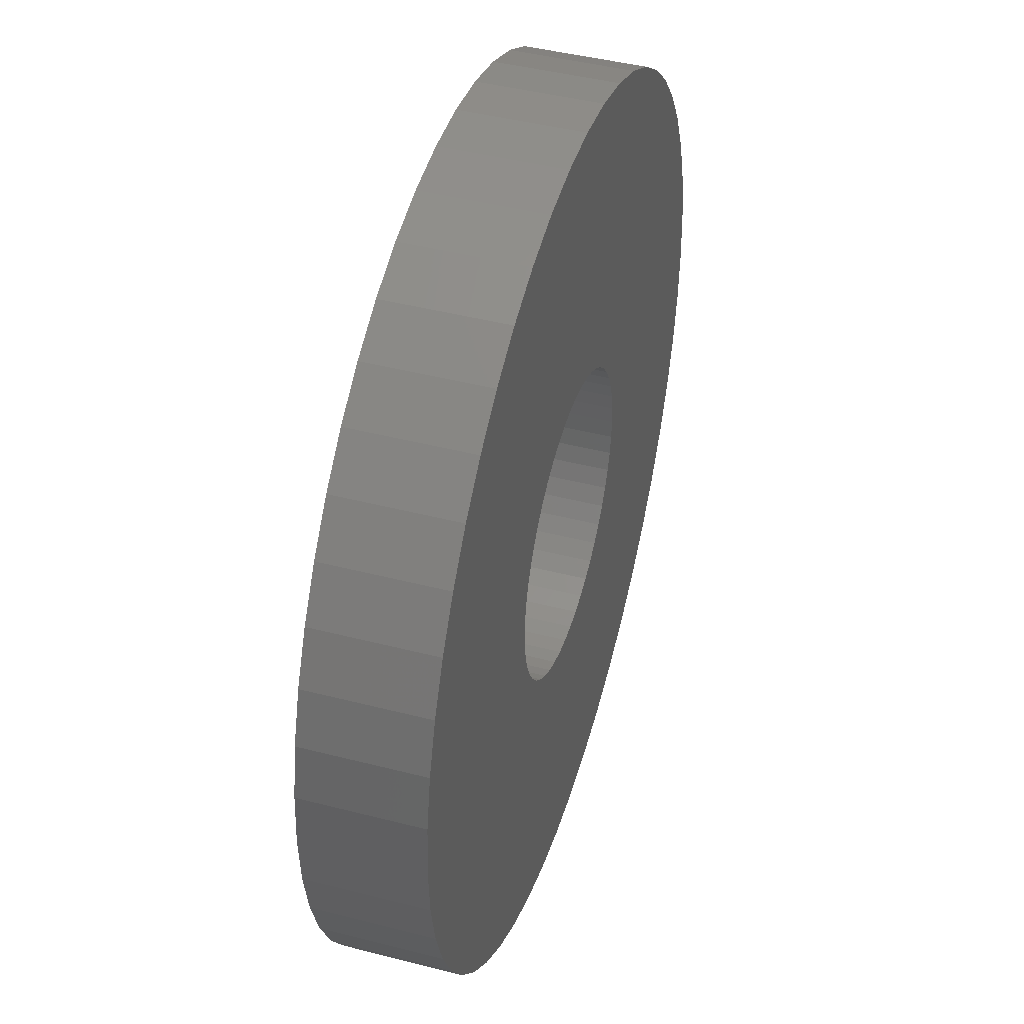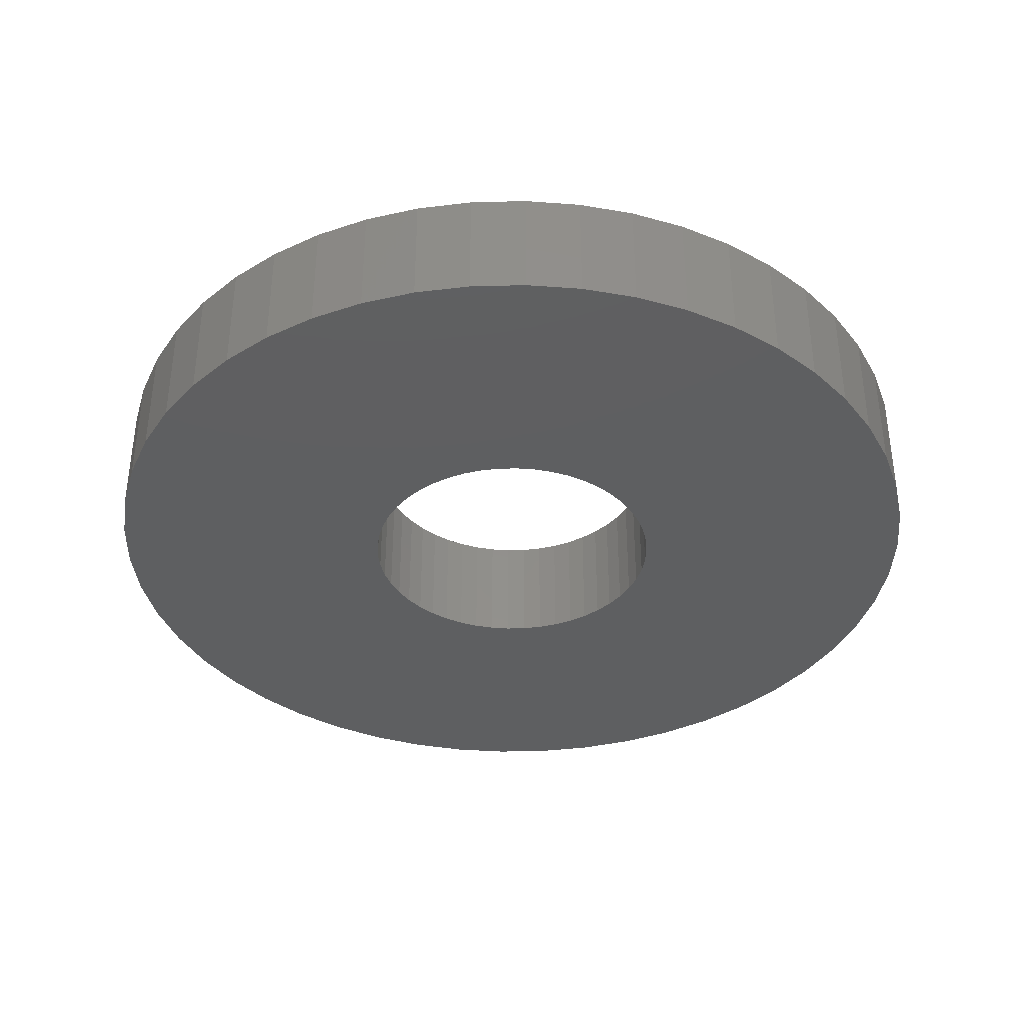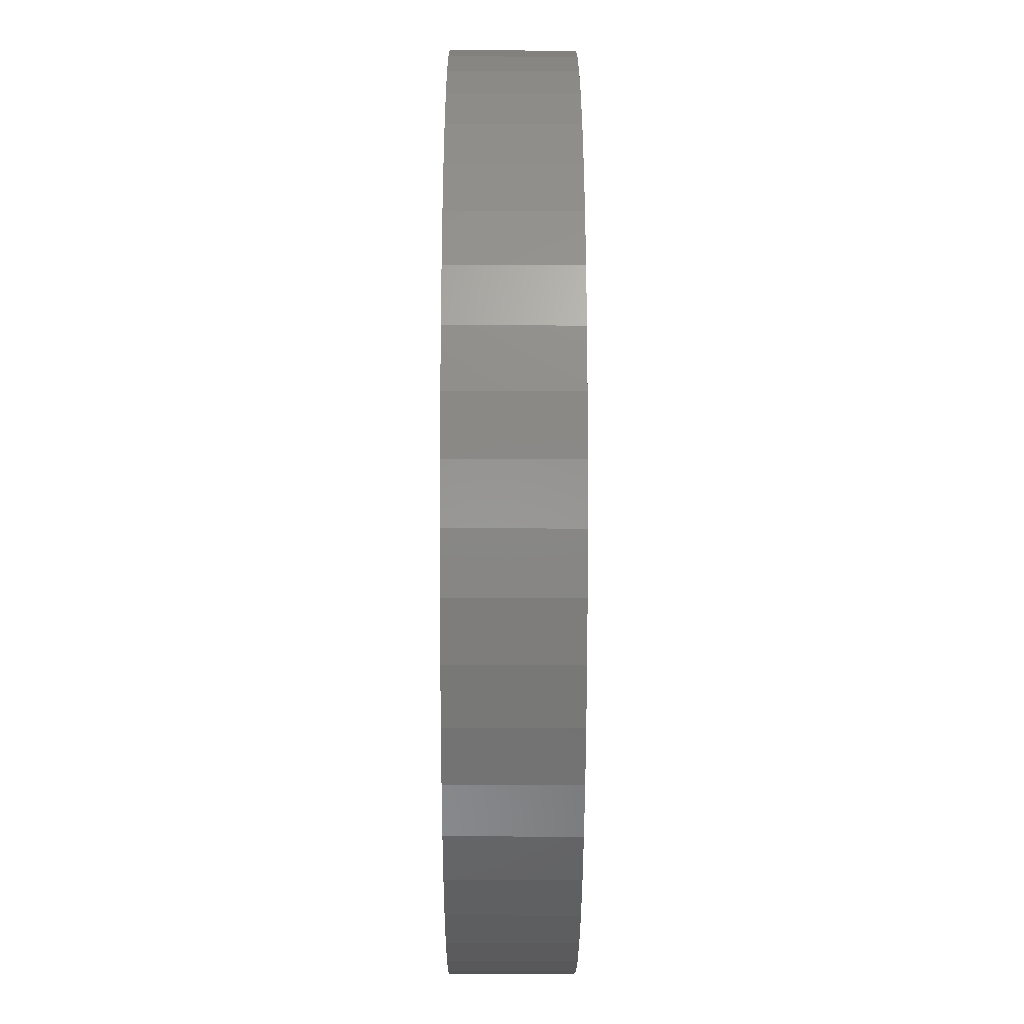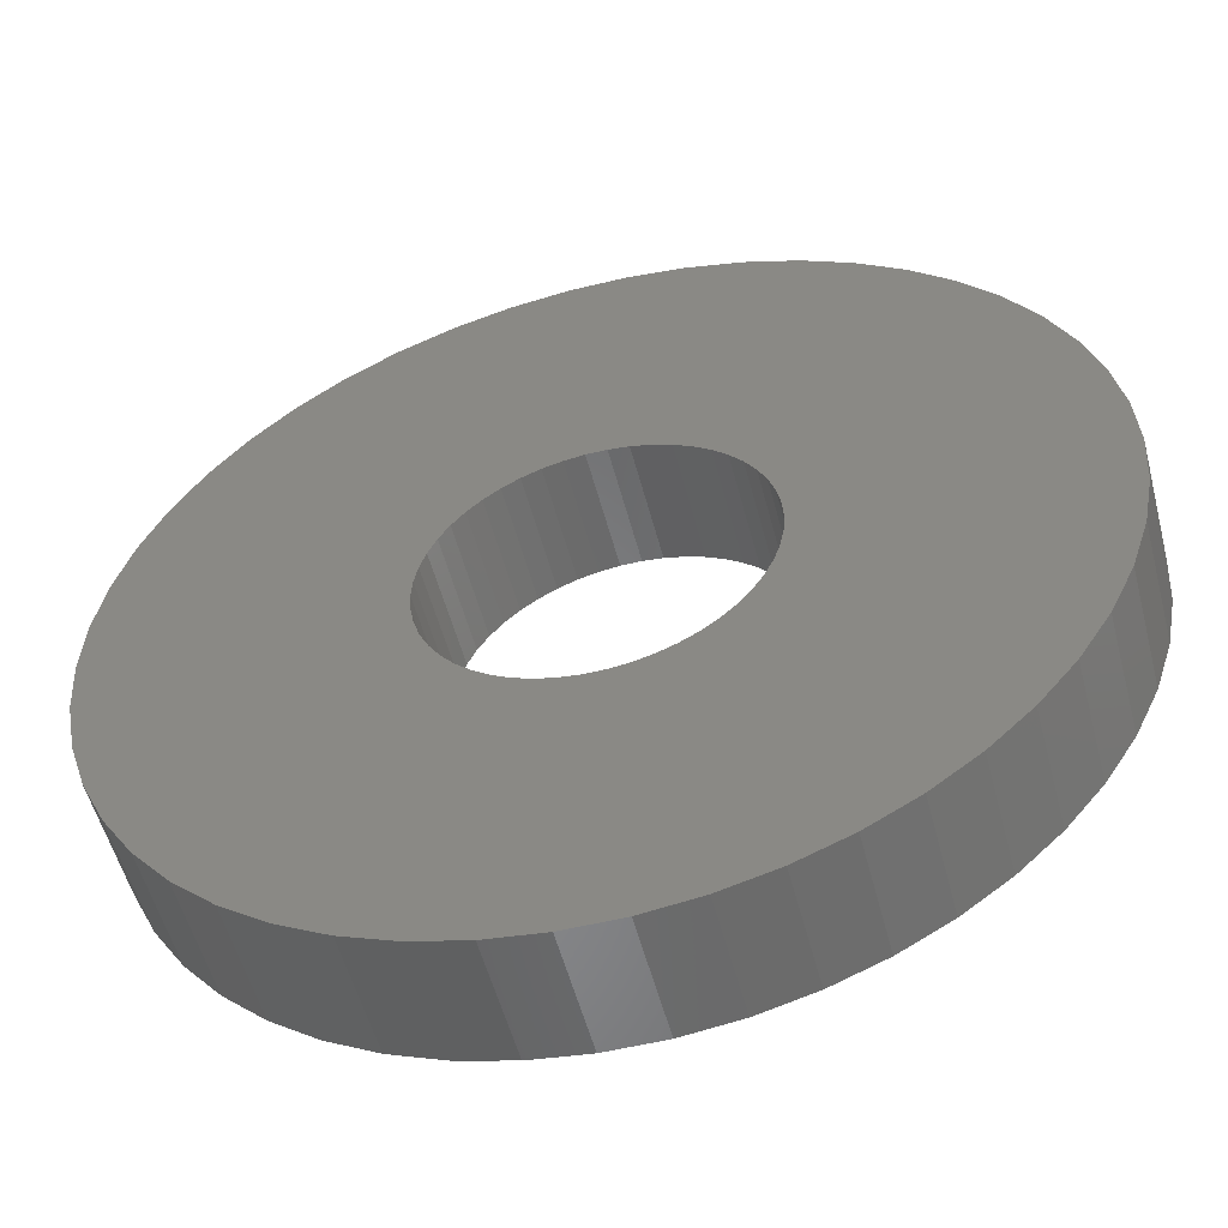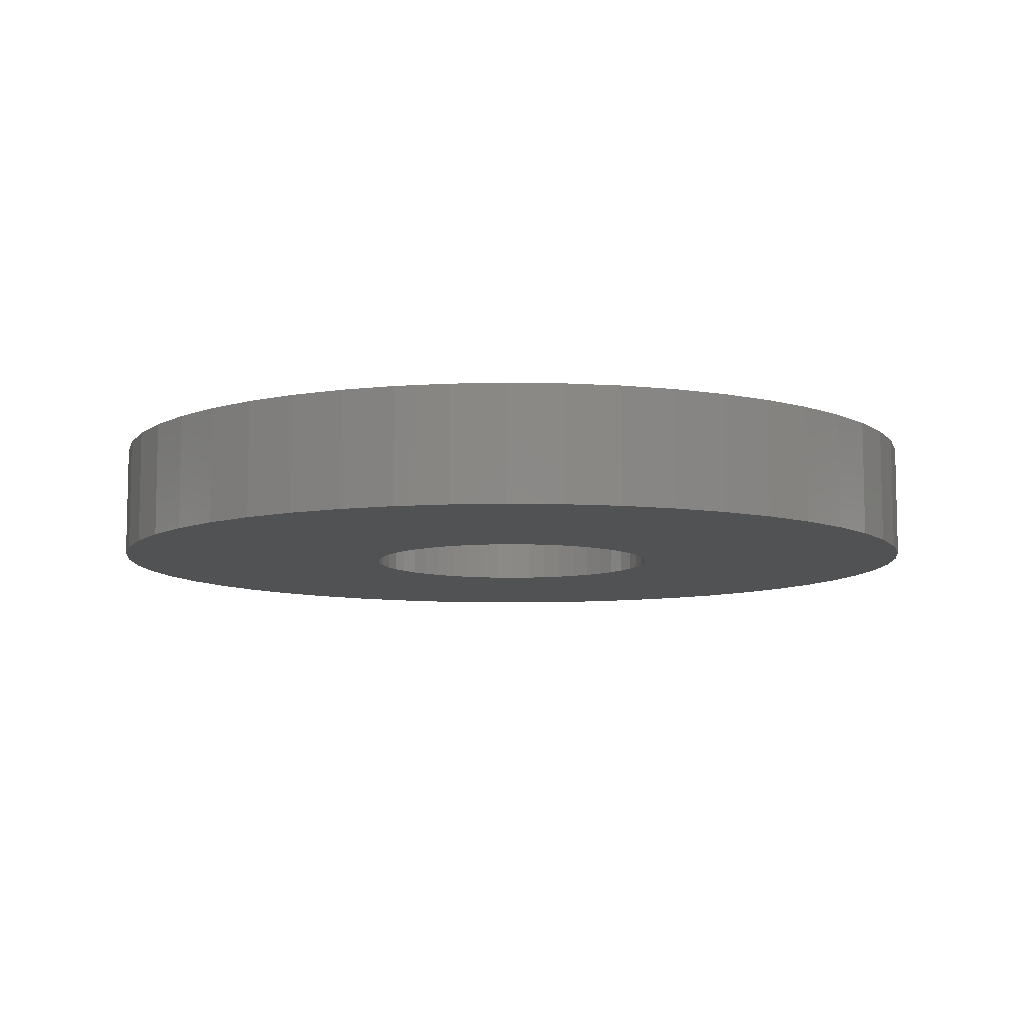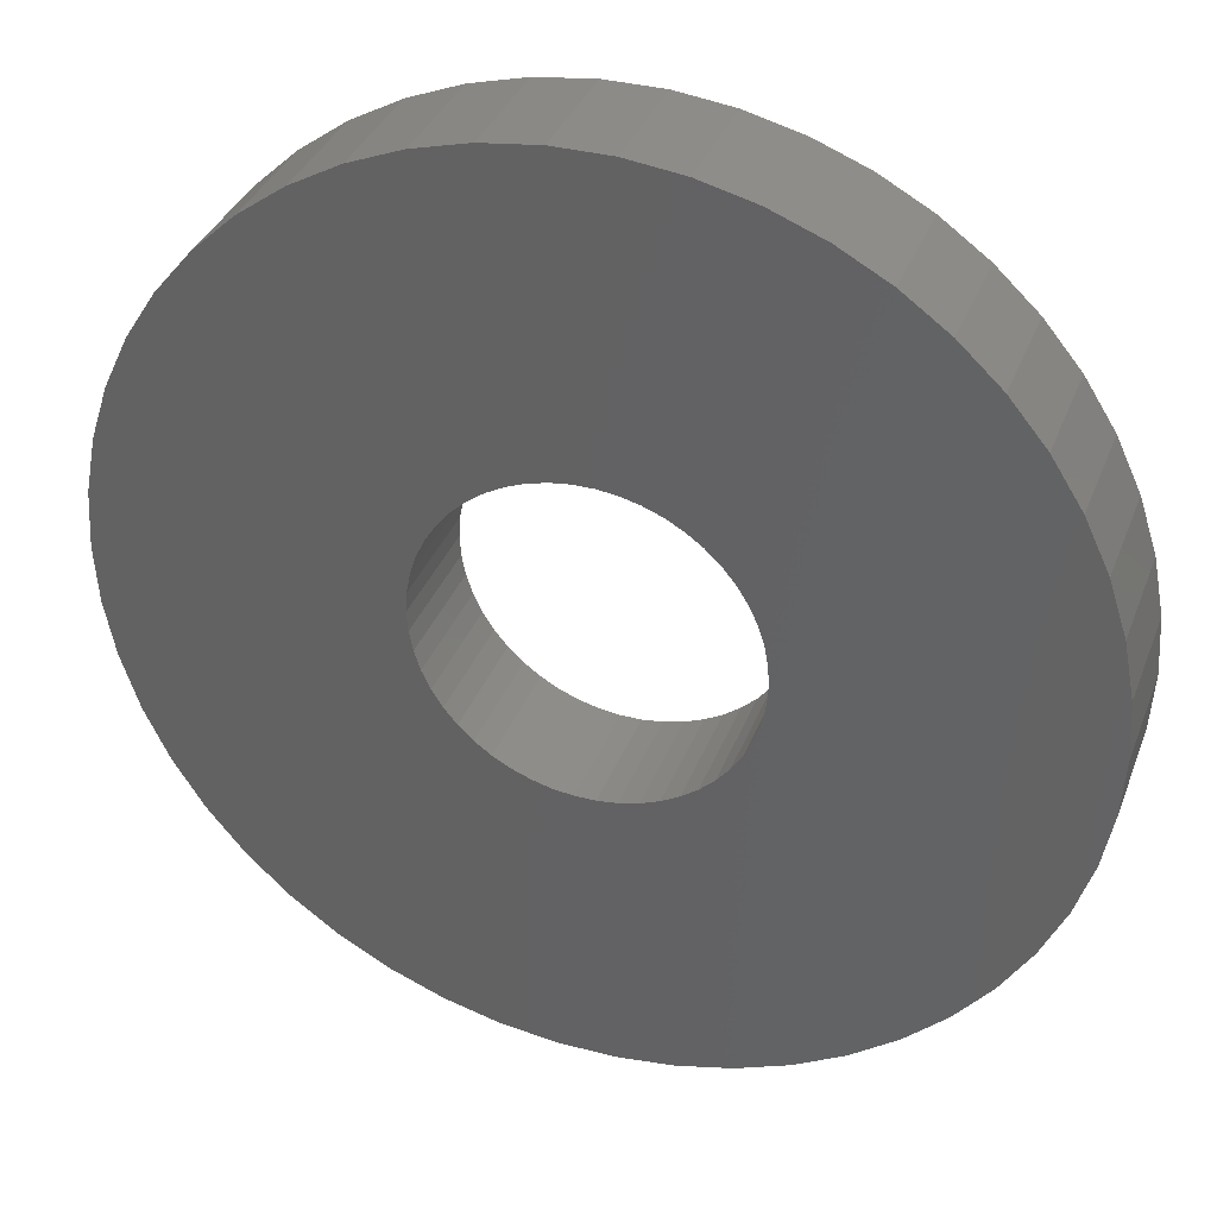
<metadata>
{"format":"stl","ext":"stl","renderer":"f3d","projection":"perspective","resolution":1024,"background":"white","views":[{"elev":44.1,"azim":-73.2,"up":"+Y"},{"elev":-37.6,"azim":138.6,"up":"+Z"},{"elev":-12.7,"azim":89.8,"up":"+Y"},{"elev":-54.3,"azim":-165.4,"up":"+Y"},{"elev":-8.6,"azim":-154.2,"up":"+Z"},{"elev":35.2,"azim":19.3,"up":"+Y"}]}
</metadata>
<code>
# stl→obj: 200 verts, 400 faces
v 15 0 2
v 14.88 1.88 -2
v 14.88 1.88 2
v 15 0 -2
v -15 0 -2
v -14.88 1.88 2
v -14.88 1.88 -2
v -15 0 2
v 0.9419 14.97 -2
v -0.9419 14.97 2
v 0.9419 14.97 2
v -0.9419 14.97 -2
v -0.9419 -14.97 -2
v 0.9419 -14.97 2
v -0.9419 -14.97 2
v 0.9419 -14.97 -2
v 10.93 10.27 -2
v 9.561 11.56 2
v 10.93 10.27 2
v 9.561 11.56 -2
v -9.561 11.56 -2
v -10.93 10.27 2
v -9.561 11.56 2
v -10.93 10.27 -2
v -4.635 14.27 -2
v -6.387 13.57 2
v -4.635 14.27 2
v -6.387 13.57 -2
v 13.95 -5.522 2
v 14.53 -3.73 -2
v 14.53 -3.73 2
v 13.95 -5.522 -2
v 13.95 5.522 2
v 13.14 7.226 -2
v 13.14 7.226 2
v 13.95 5.522 -2
v 12.14 8.817 -2
v 12.14 8.817 2
v 6.387 13.57 -2
v 4.635 14.27 2
v 6.387 13.57 2
v 4.635 14.27 -2
v 8.037 12.66 -2
v 8.037 12.66 2
v -13.95 5.522 -2
v -13.14 7.226 2
v -13.14 7.226 -2
v -13.95 5.522 2
v -14.53 3.73 -2
v -14.53 3.73 2
v -2.811 14.73 -2
v -2.811 14.73 2
v 14.53 3.73 2
v 14.53 3.73 -2
v 2.811 14.73 2
v 2.811 14.73 -2
v -12.14 8.817 2
v -12.14 8.817 -2
v 5.25 0 2
v 5.209 0.658 2
v 14.88 -1.88 2
v 5.085 1.306 2
v 5.209 -0.658 2
v 4.881 1.933 2
v 4.601 2.529 2
v 5.085 -1.306 2
v 4.247 3.086 2
v 3.827 3.594 2
v 4.881 -1.933 2
v 3.346 4.045 2
v 13.14 -7.226 2
v 2.813 4.433 2
v 4.601 -2.529 2
v 12.14 -8.817 2
v 2.235 4.75 2
v 1.622 4.993 2
v 0.9838 5.157 2
v 0.3296 5.24 2
v -0.3296 5.24 2
v -0.9838 5.157 2
v -1.622 4.993 2
v -2.235 4.75 2
v -2.813 4.433 2
v -8.037 12.66 2
v -3.346 4.045 2
v -3.827 3.594 2
v -4.247 3.086 2
v -4.601 2.529 2
v 4.247 -3.086 2
v 10.93 -10.27 2
v 3.827 -3.594 2
v 9.561 -11.56 2
v 3.346 -4.045 2
v 8.037 -12.66 2
v 2.813 -4.433 2
v 6.387 -13.57 2
v 2.235 -4.75 2
v 4.635 -14.27 2
v 1.622 -4.993 2
v 2.811 -14.73 2
v 0.9838 -5.157 2
v 0.3296 -5.24 2
v -0.3296 -5.24 2
v -0.9838 -5.157 2
v -2.811 -14.73 2
v -1.622 -4.993 2
v -4.635 -14.27 2
v -2.235 -4.75 2
v -6.387 -13.57 2
v -2.813 -4.433 2
v -8.037 -12.66 2
v -3.346 -4.045 2
v -9.561 -11.56 2
v -3.827 -3.594 2
v -10.93 -10.27 2
v -4.247 -3.086 2
v -12.14 -8.817 2
v -4.601 -2.529 2
v -13.14 -7.226 2
v -4.881 -1.933 2
v -13.95 -5.522 2
v -5.085 -1.306 2
v -14.53 -3.73 2
v -5.209 -0.658 2
v -14.88 -1.88 2
v -5.25 0 2
v -4.881 1.933 2
v -5.085 1.306 2
v -5.209 0.658 2
v -8.037 12.66 -2
v 14.88 -1.88 -2
v 12.14 -8.817 -2
v 10.93 -10.27 -2
v 13.14 -7.226 -2
v 5.25 0 -2
v 5.209 -0.658 -2
v 5.085 -1.306 -2
v 5.209 0.658 -2
v 4.881 -1.933 -2
v 4.601 -2.529 -2
v 5.085 1.306 -2
v 4.247 -3.086 -2
v 3.827 -3.594 -2
v 9.561 -11.56 -2
v 4.881 1.933 -2
v 3.346 -4.045 -2
v 8.037 -12.66 -2
v 2.813 -4.433 -2
v 6.387 -13.57 -2
v 4.601 2.529 -2
v 2.235 -4.75 -2
v 4.635 -14.27 -2
v 1.622 -4.993 -2
v 2.811 -14.73 -2
v 0.9838 -5.157 -2
v 0.3296 -5.24 -2
v -0.3296 -5.24 -2
v -0.9838 -5.157 -2
v -2.811 -14.73 -2
v -1.622 -4.993 -2
v -4.635 -14.27 -2
v -2.235 -4.75 -2
v -6.387 -13.57 -2
v -2.813 -4.433 -2
v -8.037 -12.66 -2
v -3.346 -4.045 -2
v -9.561 -11.56 -2
v -3.827 -3.594 -2
v -10.93 -10.27 -2
v -4.247 -3.086 -2
v -12.14 -8.817 -2
v -4.601 -2.529 -2
v 4.247 3.086 -2
v 3.827 3.594 -2
v 3.346 4.045 -2
v 2.813 4.433 -2
v 2.235 4.75 -2
v 1.622 4.993 -2
v 0.9838 5.157 -2
v 0.3296 5.24 -2
v -0.3296 5.24 -2
v -0.9838 5.157 -2
v -1.622 4.993 -2
v -2.235 4.75 -2
v -2.813 4.433 -2
v -3.346 4.045 -2
v -3.827 3.594 -2
v -4.247 3.086 -2
v -4.601 2.529 -2
v -4.881 1.933 -2
v -5.085 1.306 -2
v -5.209 0.658 -2
v -5.25 0 -2
v -13.14 -7.226 -2
v -4.881 -1.933 -2
v -13.95 -5.522 -2
v -5.085 -1.306 -2
v -14.53 -3.73 -2
v -5.209 -0.658 -2
v -14.88 -1.88 -2
f 1 2 3
f 2 1 4
f 5 6 7
f 6 5 8
f 9 10 11
f 10 9 12
f 13 14 15
f 14 13 16
f 17 18 19
f 18 17 20
f 21 22 23
f 22 21 24
f 25 26 27
f 26 25 28
f 29 30 31
f 30 29 32
f 33 34 35
f 34 33 36
f 35 37 38
f 37 35 34
f 39 40 41
f 40 39 42
f 43 41 44
f 41 43 39
f 45 46 47
f 46 45 48
f 49 48 45
f 48 49 50
f 51 27 52
f 27 51 25
f 53 36 33
f 36 53 54
f 3 54 53
f 54 3 2
f 38 17 19
f 17 38 37
f 42 55 40
f 55 42 56
f 56 11 55
f 11 56 9
f 20 44 18
f 44 20 43
f 47 57 58
f 57 47 46
f 58 22 24
f 22 58 57
f 7 50 49
f 50 7 6
f 59 1 3
f 60 3 53
f 1 59 61
f 62 53 33
f 63 61 59
f 64 33 35
f 61 63 31
f 65 35 38
f 66 31 63
f 67 38 19
f 31 66 29
f 68 19 18
f 69 29 66
f 70 18 44
f 29 69 71
f 72 44 41
f 73 71 69
f 71 73 74
f 3 60 59
f 53 62 60
f 33 64 62
f 75 41 40
f 35 65 64
f 38 67 65
f 19 68 67
f 18 70 68
f 44 72 70
f 76 40 55
f 41 75 72
f 40 76 75
f 55 77 76
f 11 77 55
f 11 78 77
f 11 79 78
f 10 79 11
f 10 80 79
f 52 80 10
f 80 52 81
f 27 81 52
f 81 27 82
f 26 82 27
f 82 26 83
f 84 83 26
f 83 84 85
f 23 85 84
f 85 23 86
f 22 86 23
f 86 22 87
f 57 87 22
f 87 57 88
f 89 74 73
f 74 89 90
f 91 90 89
f 90 91 92
f 93 92 91
f 92 93 94
f 95 94 93
f 94 95 96
f 97 96 95
f 96 97 98
f 99 98 97
f 98 99 100
f 101 100 99
f 101 14 100
f 102 14 101
f 103 14 102
f 103 15 14
f 104 15 103
f 105 104 106
f 107 106 108
f 104 105 15
f 109 108 110
f 111 110 112
f 113 112 114
f 115 114 116
f 117 116 118
f 106 107 105
f 119 118 120
f 121 120 122
f 123 122 124
f 125 124 126
f 46 88 57
f 108 109 107
f 88 46 127
f 110 111 109
f 48 127 46
f 112 113 111
f 127 48 128
f 114 115 113
f 50 128 48
f 116 117 115
f 128 50 129
f 118 119 117
f 6 129 50
f 120 121 119
f 129 6 126
f 122 123 121
f 8 126 6
f 124 125 123
f 126 8 125
f 28 84 26
f 84 28 130
f 130 23 84
f 23 130 21
f 12 52 10
f 52 12 51
f 61 4 1
f 4 61 131
f 90 132 74
f 132 90 133
f 71 32 29
f 32 71 134
f 31 131 61
f 131 31 30
f 135 4 131
f 136 131 30
f 4 135 2
f 137 30 32
f 138 2 135
f 139 32 134
f 2 138 54
f 140 134 132
f 141 54 138
f 142 132 133
f 54 141 36
f 143 133 144
f 145 36 141
f 146 144 147
f 36 145 34
f 148 147 149
f 150 34 145
f 34 150 37
f 131 136 135
f 30 137 136
f 32 139 137
f 151 149 152
f 134 140 139
f 132 142 140
f 133 143 142
f 144 146 143
f 147 148 146
f 153 152 154
f 149 151 148
f 152 153 151
f 154 155 153
f 16 155 154
f 16 156 155
f 16 157 156
f 13 157 16
f 13 158 157
f 159 158 13
f 158 159 160
f 161 160 159
f 160 161 162
f 163 162 161
f 162 163 164
f 165 164 163
f 164 165 166
f 167 166 165
f 166 167 168
f 169 168 167
f 168 169 170
f 171 170 169
f 170 171 172
f 173 37 150
f 37 173 17
f 174 17 173
f 17 174 20
f 175 20 174
f 20 175 43
f 176 43 175
f 43 176 39
f 177 39 176
f 39 177 42
f 178 42 177
f 42 178 56
f 179 56 178
f 179 9 56
f 180 9 179
f 181 9 180
f 181 12 9
f 182 12 181
f 51 182 183
f 25 183 184
f 182 51 12
f 28 184 185
f 130 185 186
f 21 186 187
f 24 187 188
f 58 188 189
f 183 25 51
f 47 189 190
f 45 190 191
f 49 191 192
f 7 192 193
f 194 172 171
f 184 28 25
f 172 194 195
f 185 130 28
f 196 195 194
f 186 21 130
f 195 196 197
f 187 24 21
f 198 197 196
f 188 58 24
f 197 198 199
f 189 47 58
f 200 199 198
f 190 45 47
f 199 200 193
f 191 49 45
f 5 193 200
f 192 7 49
f 193 5 7
f 149 94 96
f 94 149 147
f 144 90 92
f 90 144 133
f 74 134 71
f 134 74 132
f 169 117 171
f 117 169 115
f 171 119 194
f 119 171 117
f 196 123 198
f 123 196 121
f 152 96 98
f 96 152 149
f 154 98 100
f 98 154 152
f 16 100 14
f 100 16 154
f 159 15 105
f 15 159 13
f 163 107 109
f 107 163 161
f 161 105 107
f 105 161 159
f 169 113 115
f 113 169 167
f 194 121 196
f 121 194 119
f 198 125 200
f 125 198 123
f 200 8 5
f 8 200 125
f 147 92 94
f 92 147 144
f 165 109 111
f 109 165 163
f 167 111 113
f 111 167 165
f 135 60 138
f 60 135 59
f 126 192 129
f 192 126 193
f 181 78 79
f 78 181 180
f 156 103 102
f 103 156 157
f 143 93 91
f 93 143 146
f 175 68 70
f 68 175 174
f 187 85 86
f 85 187 186
f 184 81 82
f 81 184 183
f 145 65 150
f 65 145 64
f 138 62 141
f 62 138 60
f 178 75 76
f 75 178 177
f 177 72 75
f 72 177 176
f 127 189 88
f 189 127 190
f 88 188 87
f 188 88 189
f 185 82 83
f 82 185 184
f 183 80 81
f 80 183 182
f 139 66 137
f 66 139 69
f 155 102 101
f 102 155 156
f 141 64 145
f 64 141 62
f 173 68 174
f 68 173 67
f 150 67 173
f 67 150 65
f 179 76 77
f 76 179 178
f 180 77 78
f 77 180 179
f 176 70 72
f 70 176 175
f 87 187 86
f 187 87 188
f 128 190 127
f 190 128 191
f 129 191 128
f 191 129 192
f 186 83 85
f 83 186 185
f 182 79 80
f 79 182 181
f 137 63 136
f 63 137 66
f 116 172 118
f 172 116 170
f 118 195 120
f 195 118 172
f 124 193 126
f 193 124 199
f 148 97 95
f 97 148 151
f 151 99 97
f 99 151 153
f 143 89 142
f 89 143 91
f 140 69 139
f 69 140 73
f 136 59 135
f 59 136 63
f 122 199 124
f 199 122 197
f 120 197 122
f 197 120 195
f 146 95 93
f 95 146 148
f 153 101 99
f 101 153 155
f 142 73 140
f 73 142 89
f 157 104 103
f 104 157 158
f 162 110 108
f 110 162 164
f 166 114 112
f 114 166 168
f 114 170 116
f 170 114 168
f 158 106 104
f 106 158 160
f 160 108 106
f 108 160 162
f 164 112 110
f 112 164 166

</code>
